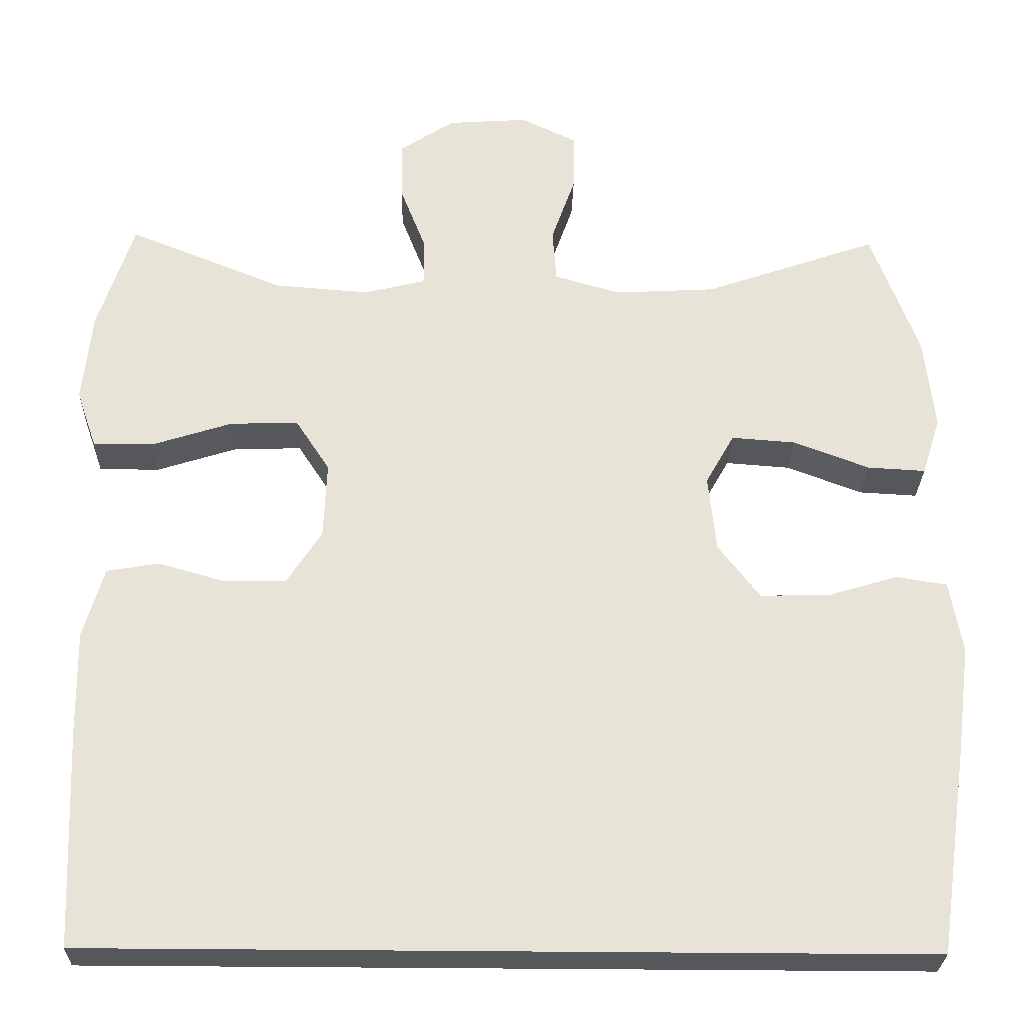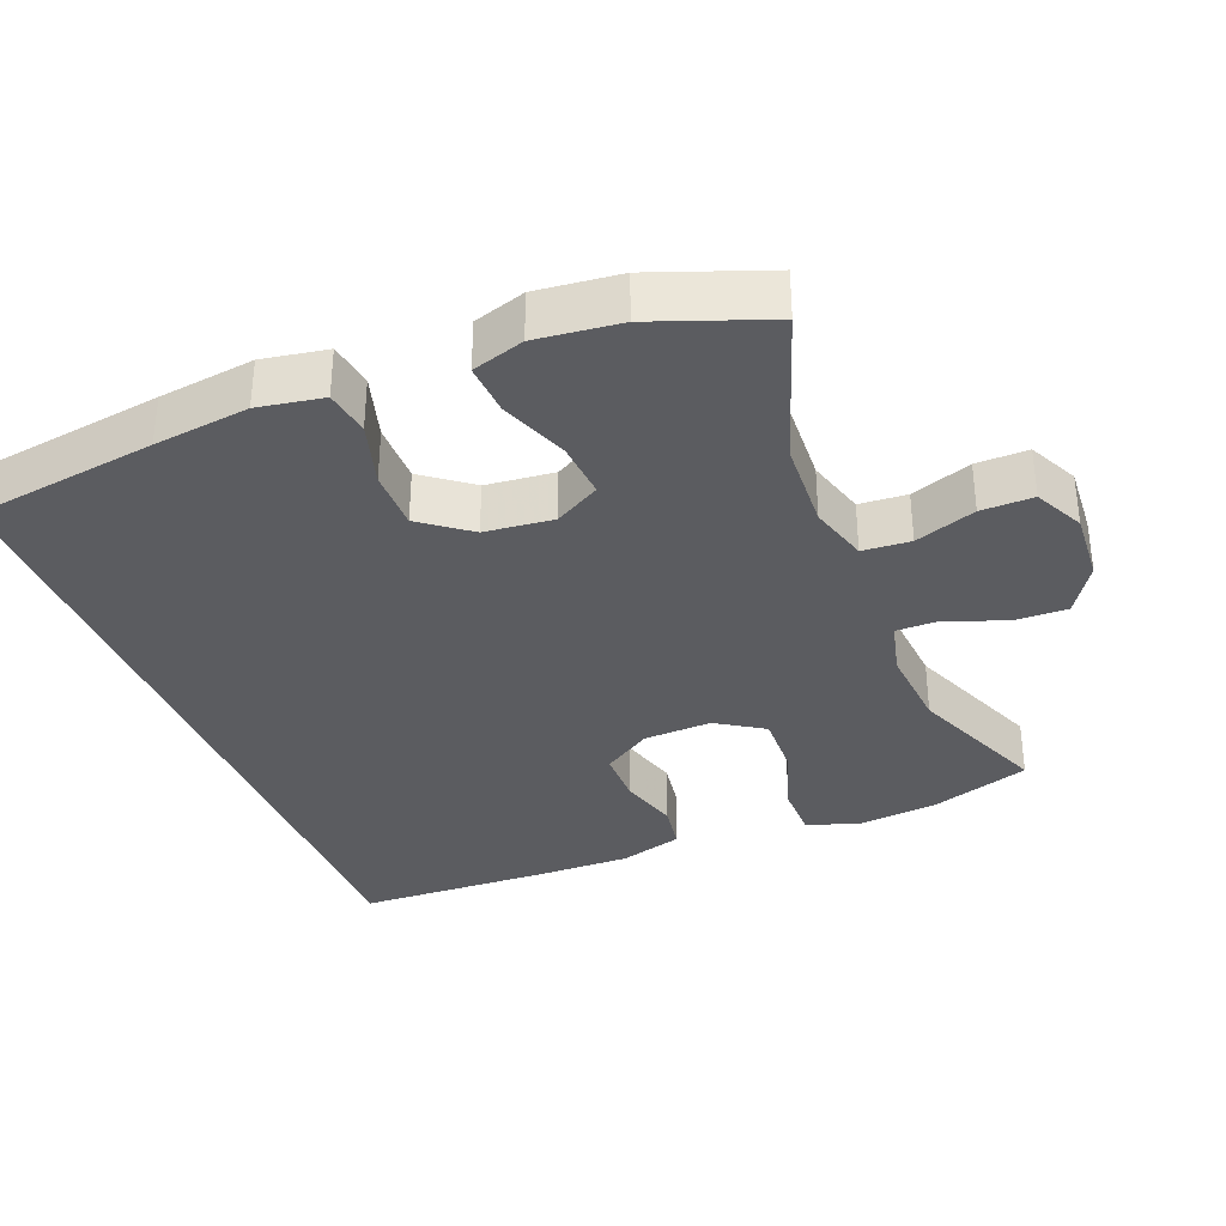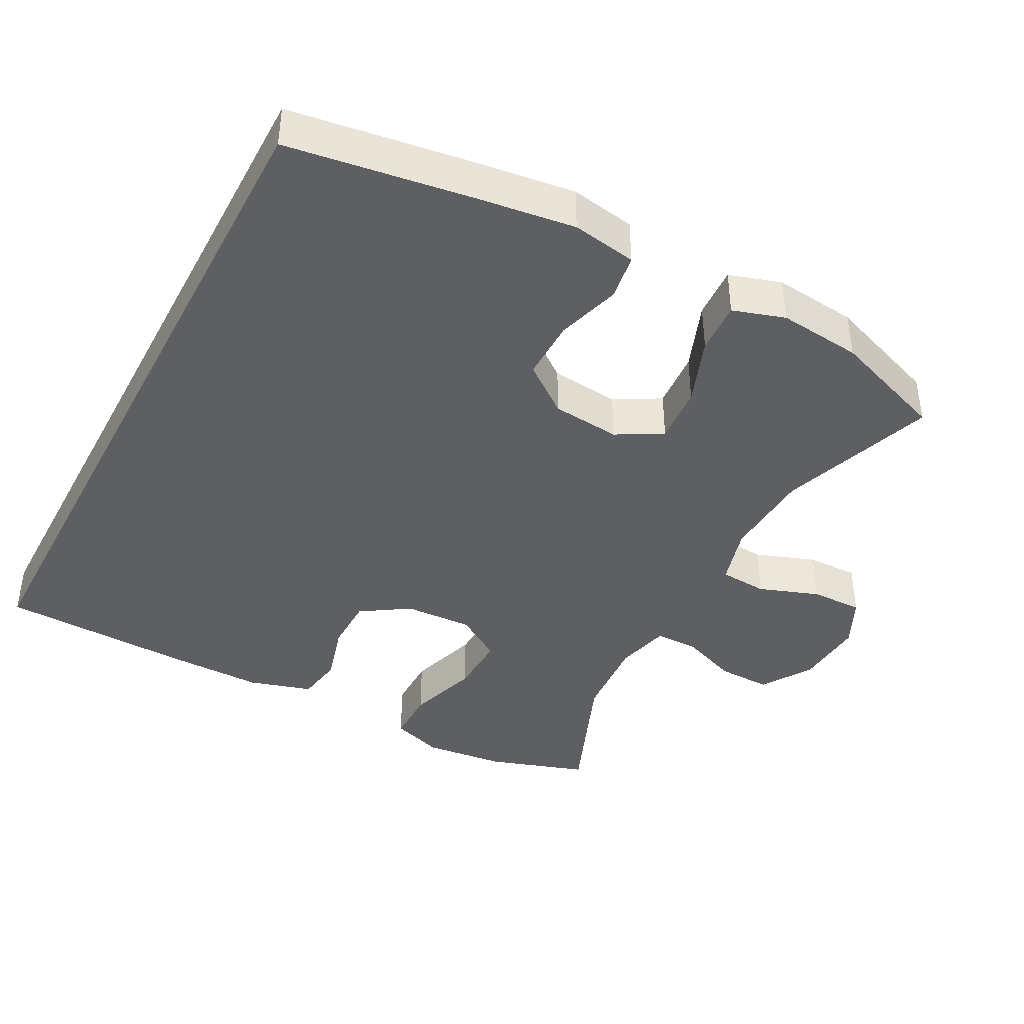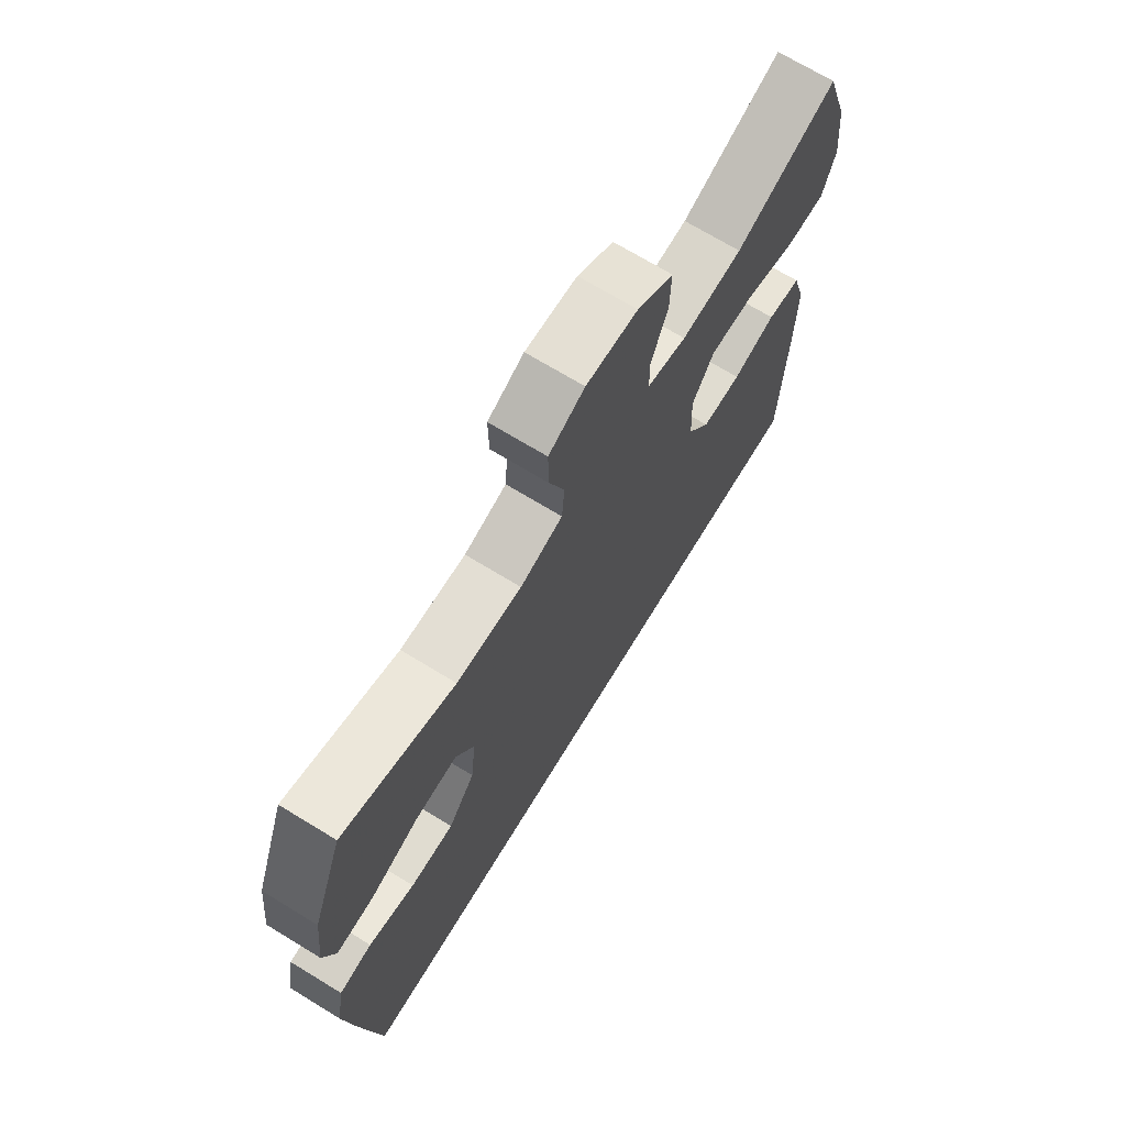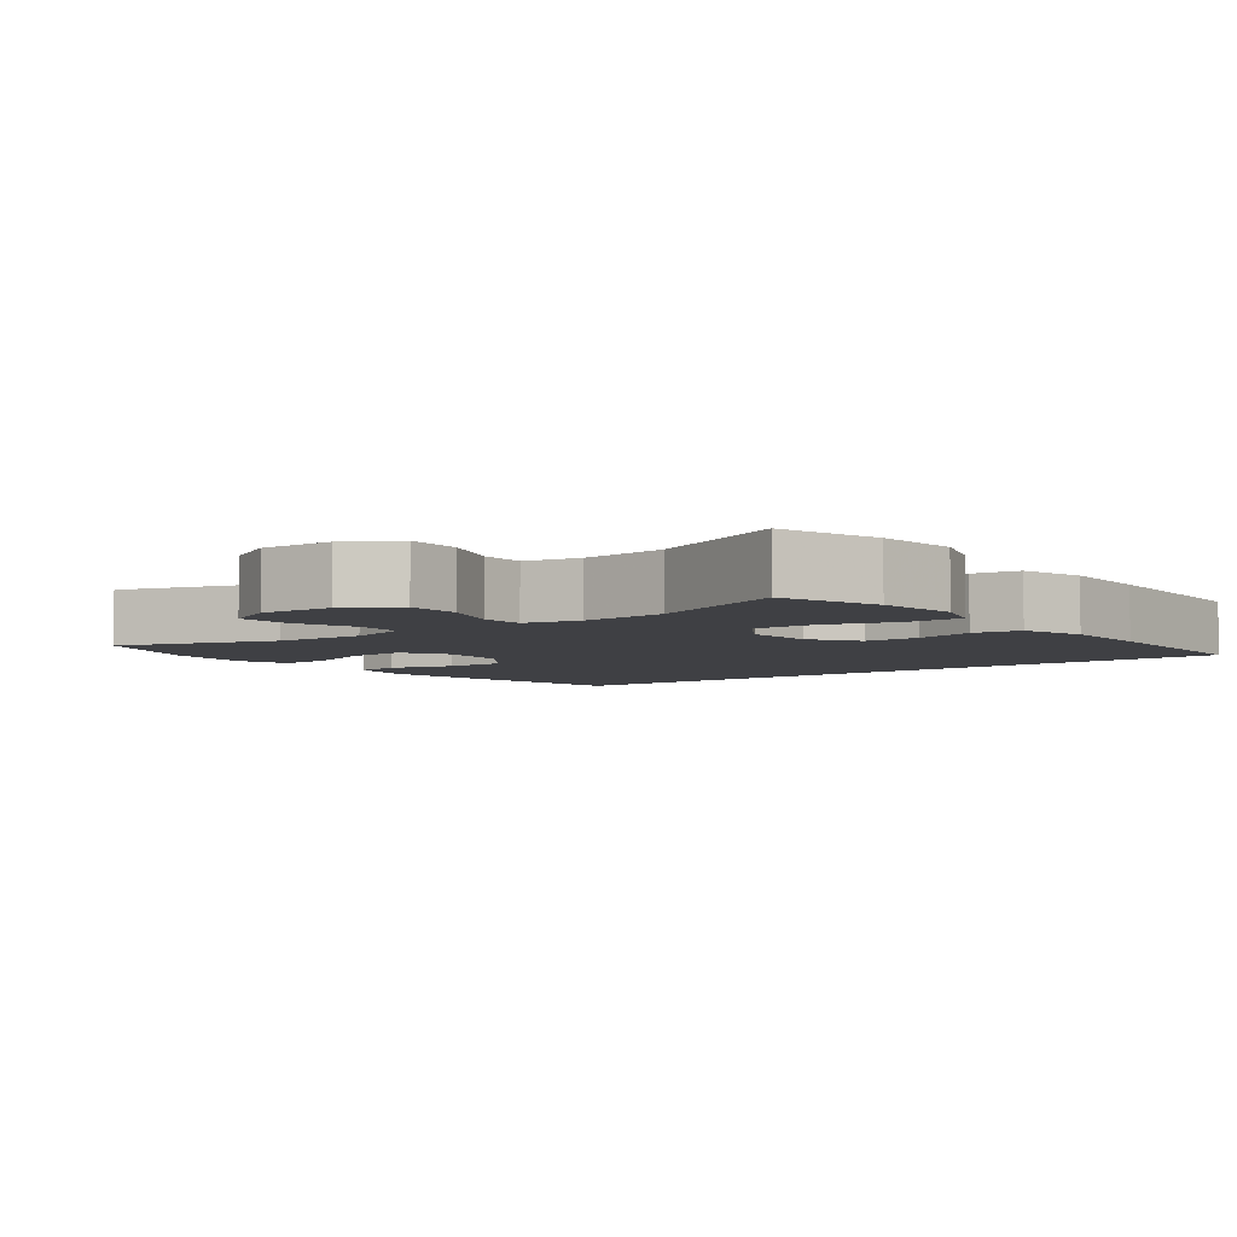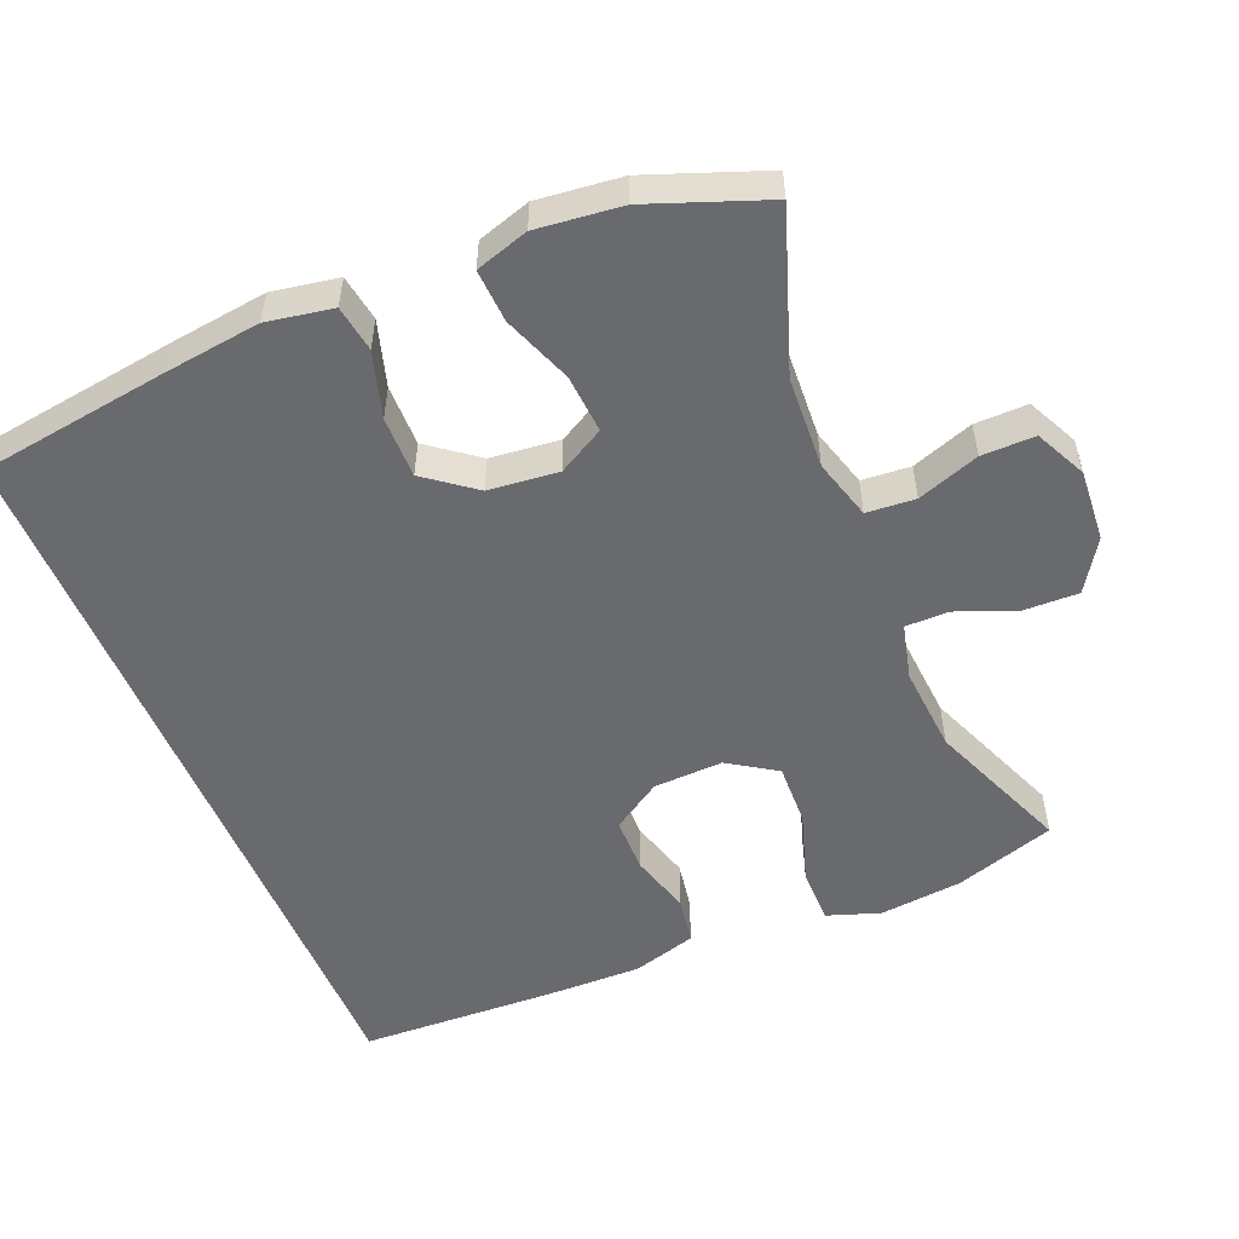
<metadata>
{"format":"obj","ext":"obj","renderer":"f3d","projection":"perspective","resolution":1024,"background":"white","views":[{"elev":-27.1,"azim":178.6,"up":"+Z"},{"elev":-34.5,"azim":-68.2,"up":"+Y"},{"elev":-41.0,"azim":-117.8,"up":"+Y"},{"elev":70.4,"azim":-58.6,"up":"+Z"},{"elev":-5.1,"azim":38.3,"up":"+Y"},{"elev":-53.1,"azim":-67.5,"up":"+Y"}]}
</metadata>
<code>
v -0.528 0.07 -0.5
v -0.565 0.07 -0.24
v -0.582 0.07 -0.106
v -0.566 0.07 -0.015
v -0.502 0.07 -0.005
v -0.412 0.07 -0.032
v -0.327 0.07 -0.033
v -0.275 0.07 0.035
v -0.265 0.07 0.131
v -0.301 0.07 0.195
v -0.382 0.07 0.189
v -0.477 0.07 0.153
v -0.55 0.07 0.149
v -0.573 0.07 0.222
v -0.56 0.07 0.339
v -0.5 0.07 0.5
v -0.282 0.07 0.424
v -0.155 0.07 0.417
v -0.072 0.07 0.441
v -0.067 0.07 0.508
v -0.097 0.07 0.593
v -0.098 0.07 0.666
v -0.028 0.07 0.7
v 0.072 0.07 0.693
v 0.142 0.07 0.648
v 0.14 0.07 0.573
v 0.108 0.07 0.491
v 0.108 0.07 0.431
v 0.185 0.07 0.412
v 0.304 0.07 0.421
v 0.5 0.07 0.5
v 0.545 0.07 0.362
v 0.557 0.07 0.248
v 0.532 0.07 0.175
v 0.456 0.07 0.175
v 0.356 0.07 0.207
v 0.27 0.07 0.21
v 0.227 0.07 0.144
v 0.231 0.07 0.048
v 0.275 0.07 -0.02
v 0.352 0.07 -0.021
v 0.436 0.07 0.003
v 0.502 0.07 -0.008
v 0.528 0.07 -0.097
v 0.526 0.07 -0.228
v 0.515 0.07 -0.5
v -0.528 0 -0.5
v -0.565 0 -0.24
v -0.582 0 -0.106
v -0.566 0 -0.015
v -0.502 0 -0.005
v -0.412 0 -0.032
v -0.327 0 -0.033
v -0.275 0 0.035
v -0.265 0 0.131
v -0.301 0 0.195
v -0.382 0 0.189
v -0.477 0 0.153
v -0.55 0 0.149
v -0.573 0 0.222
v -0.56 0 0.339
v -0.5 0 0.5
v -0.282 0 0.424
v -0.155 0 0.417
v -0.072 0 0.441
v -0.067 0 0.508
v -0.097 0 0.593
v -0.098 0 0.666
v -0.028 0 0.7
v 0.072 0 0.693
v 0.142 0 0.648
v 0.14 0 0.573
v 0.108 0 0.491
v 0.108 0 0.431
v 0.185 0 0.412
v 0.304 0 0.421
v 0.5 0 0.5
v 0.545 0 0.362
v 0.557 0 0.248
v 0.532 0 0.175
v 0.456 0 0.175
v 0.356 0 0.207
v 0.27 0 0.21
v 0.227 0 0.144
v 0.231 0 0.048
v 0.275 0 -0.02
v 0.352 0 -0.021
v 0.436 0 0.003
v 0.502 0 -0.008
v 0.528 0 -0.097
v 0.526 0 -0.228
v 0.515 0 -0.5
f 41 42 43 44
f 40 41 44 45
f 33 34 35 36
f 33 36 37
f 30 31 32 33
f 29 30 33 37
f 28 29 37 38
f 24 25 26 27
f 24 27 28
f 23 24 28
f 20 21 22 23
f 19 20 23 28
f 18 19 28 38
f 14 15 16 17
f 11 12 13 14
f 10 11 14 17
f 9 10 17 18
f 3 4 5 6
f 3 6 7
f 2 3 7
f 1 2 7
f 40 45 46 1
f 9 18 38 39
f 8 9 39 40
f 1 7 8 40
f 90 89 88 87
f 91 90 87 86
f 82 81 80 79
f 83 82 79
f 79 78 77 76
f 83 79 76 75
f 84 83 75 74
f 73 72 71 70
f 74 73 70
f 74 70 69
f 69 68 67 66
f 74 69 66 65
f 84 74 65 64
f 63 62 61 60
f 60 59 58 57
f 63 60 57 56
f 64 63 56 55
f 52 51 50 49
f 53 52 49
f 53 49 48
f 53 48 47
f 47 92 91 86
f 85 84 64 55
f 86 85 55 54
f 86 54 53 47
f 1 47 48 2
f 2 48 49 3
f 3 49 50 4
f 4 50 51 5
f 5 51 52 6
f 6 52 53 7
f 7 53 54 8
f 8 54 55 9
f 9 55 56 10
f 10 56 57 11
f 11 57 58 12
f 12 58 59 13
f 13 59 60 14
f 14 60 61 15
f 15 61 62 16
f 16 62 63 17
f 17 63 64 18
f 18 64 65 19
f 19 65 66 20
f 20 66 67 21
f 21 67 68 22
f 22 68 69 23
f 23 69 70 24
f 24 70 71 25
f 25 71 72 26
f 26 72 73 27
f 27 73 74 28
f 28 74 75 29
f 29 75 76 30
f 30 76 77 31
f 31 77 78 32
f 32 78 79 33
f 33 79 80 34
f 34 80 81 35
f 35 81 82 36
f 36 82 83 37
f 37 83 84 38
f 38 84 85 39
f 39 85 86 40
f 40 86 87 41
f 41 87 88 42
f 42 88 89 43
f 43 89 90 44
f 44 90 91 45
f 45 91 92 46
f 46 92 47 1

</code>
